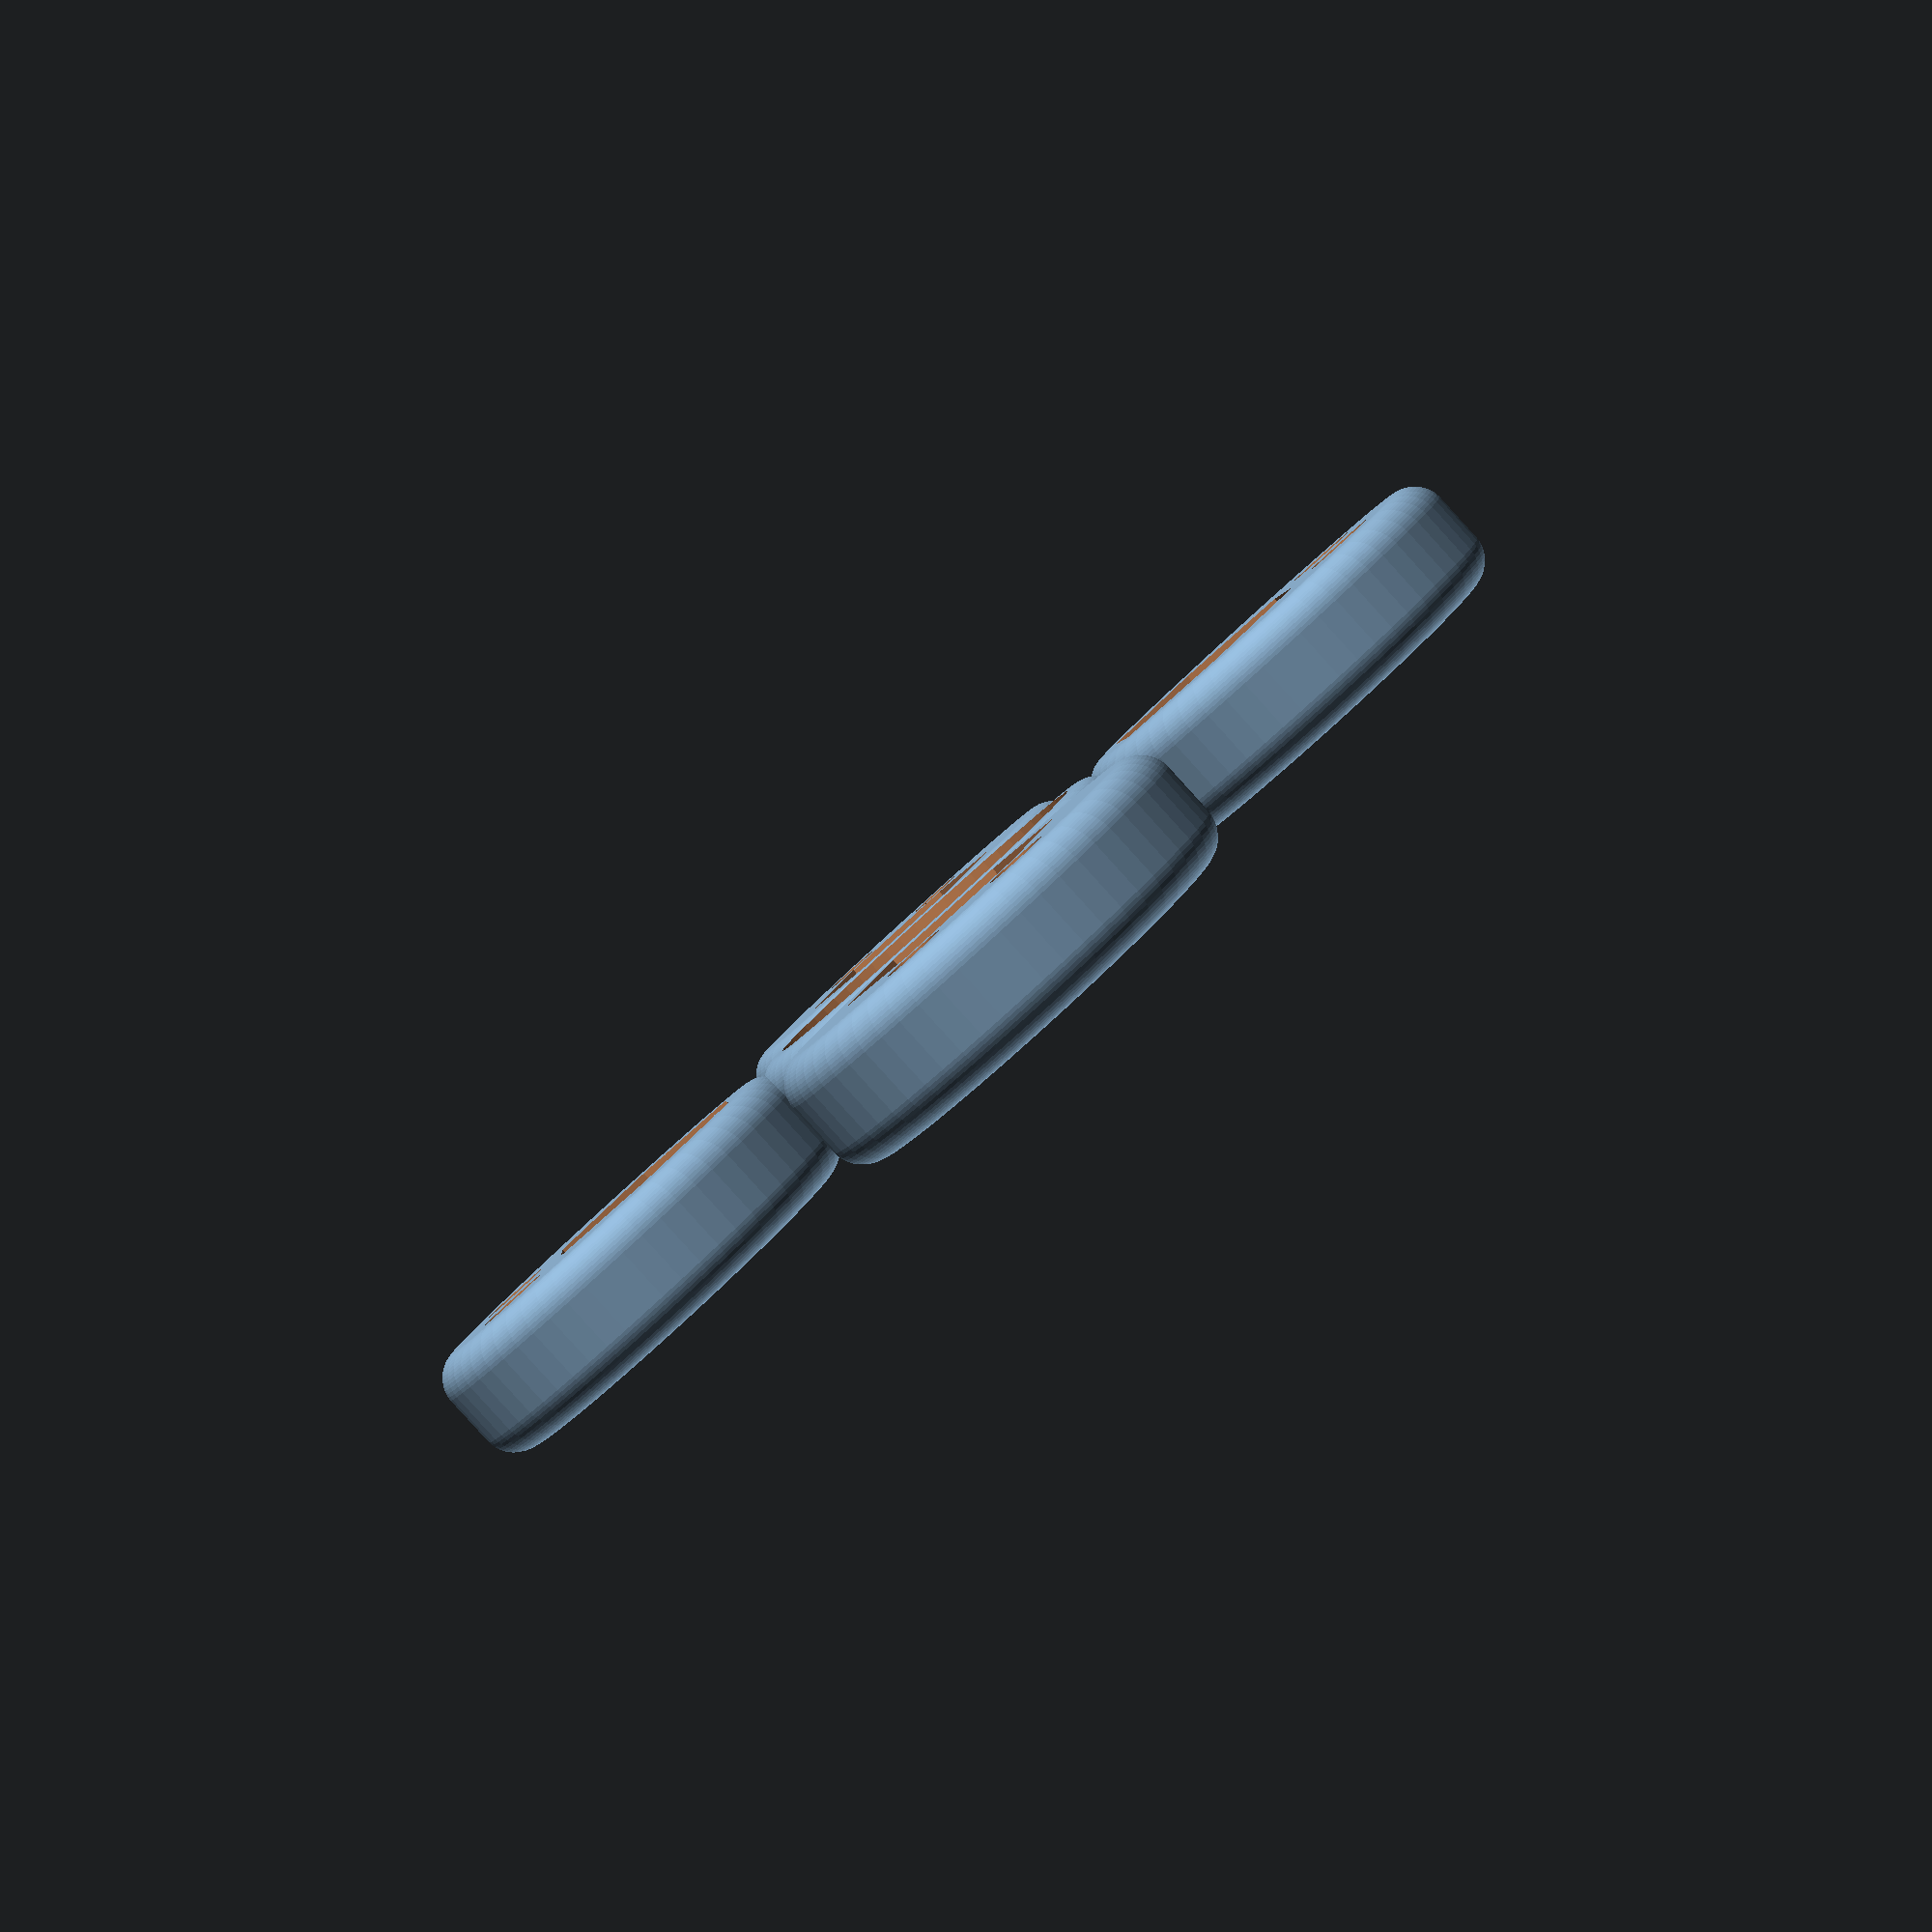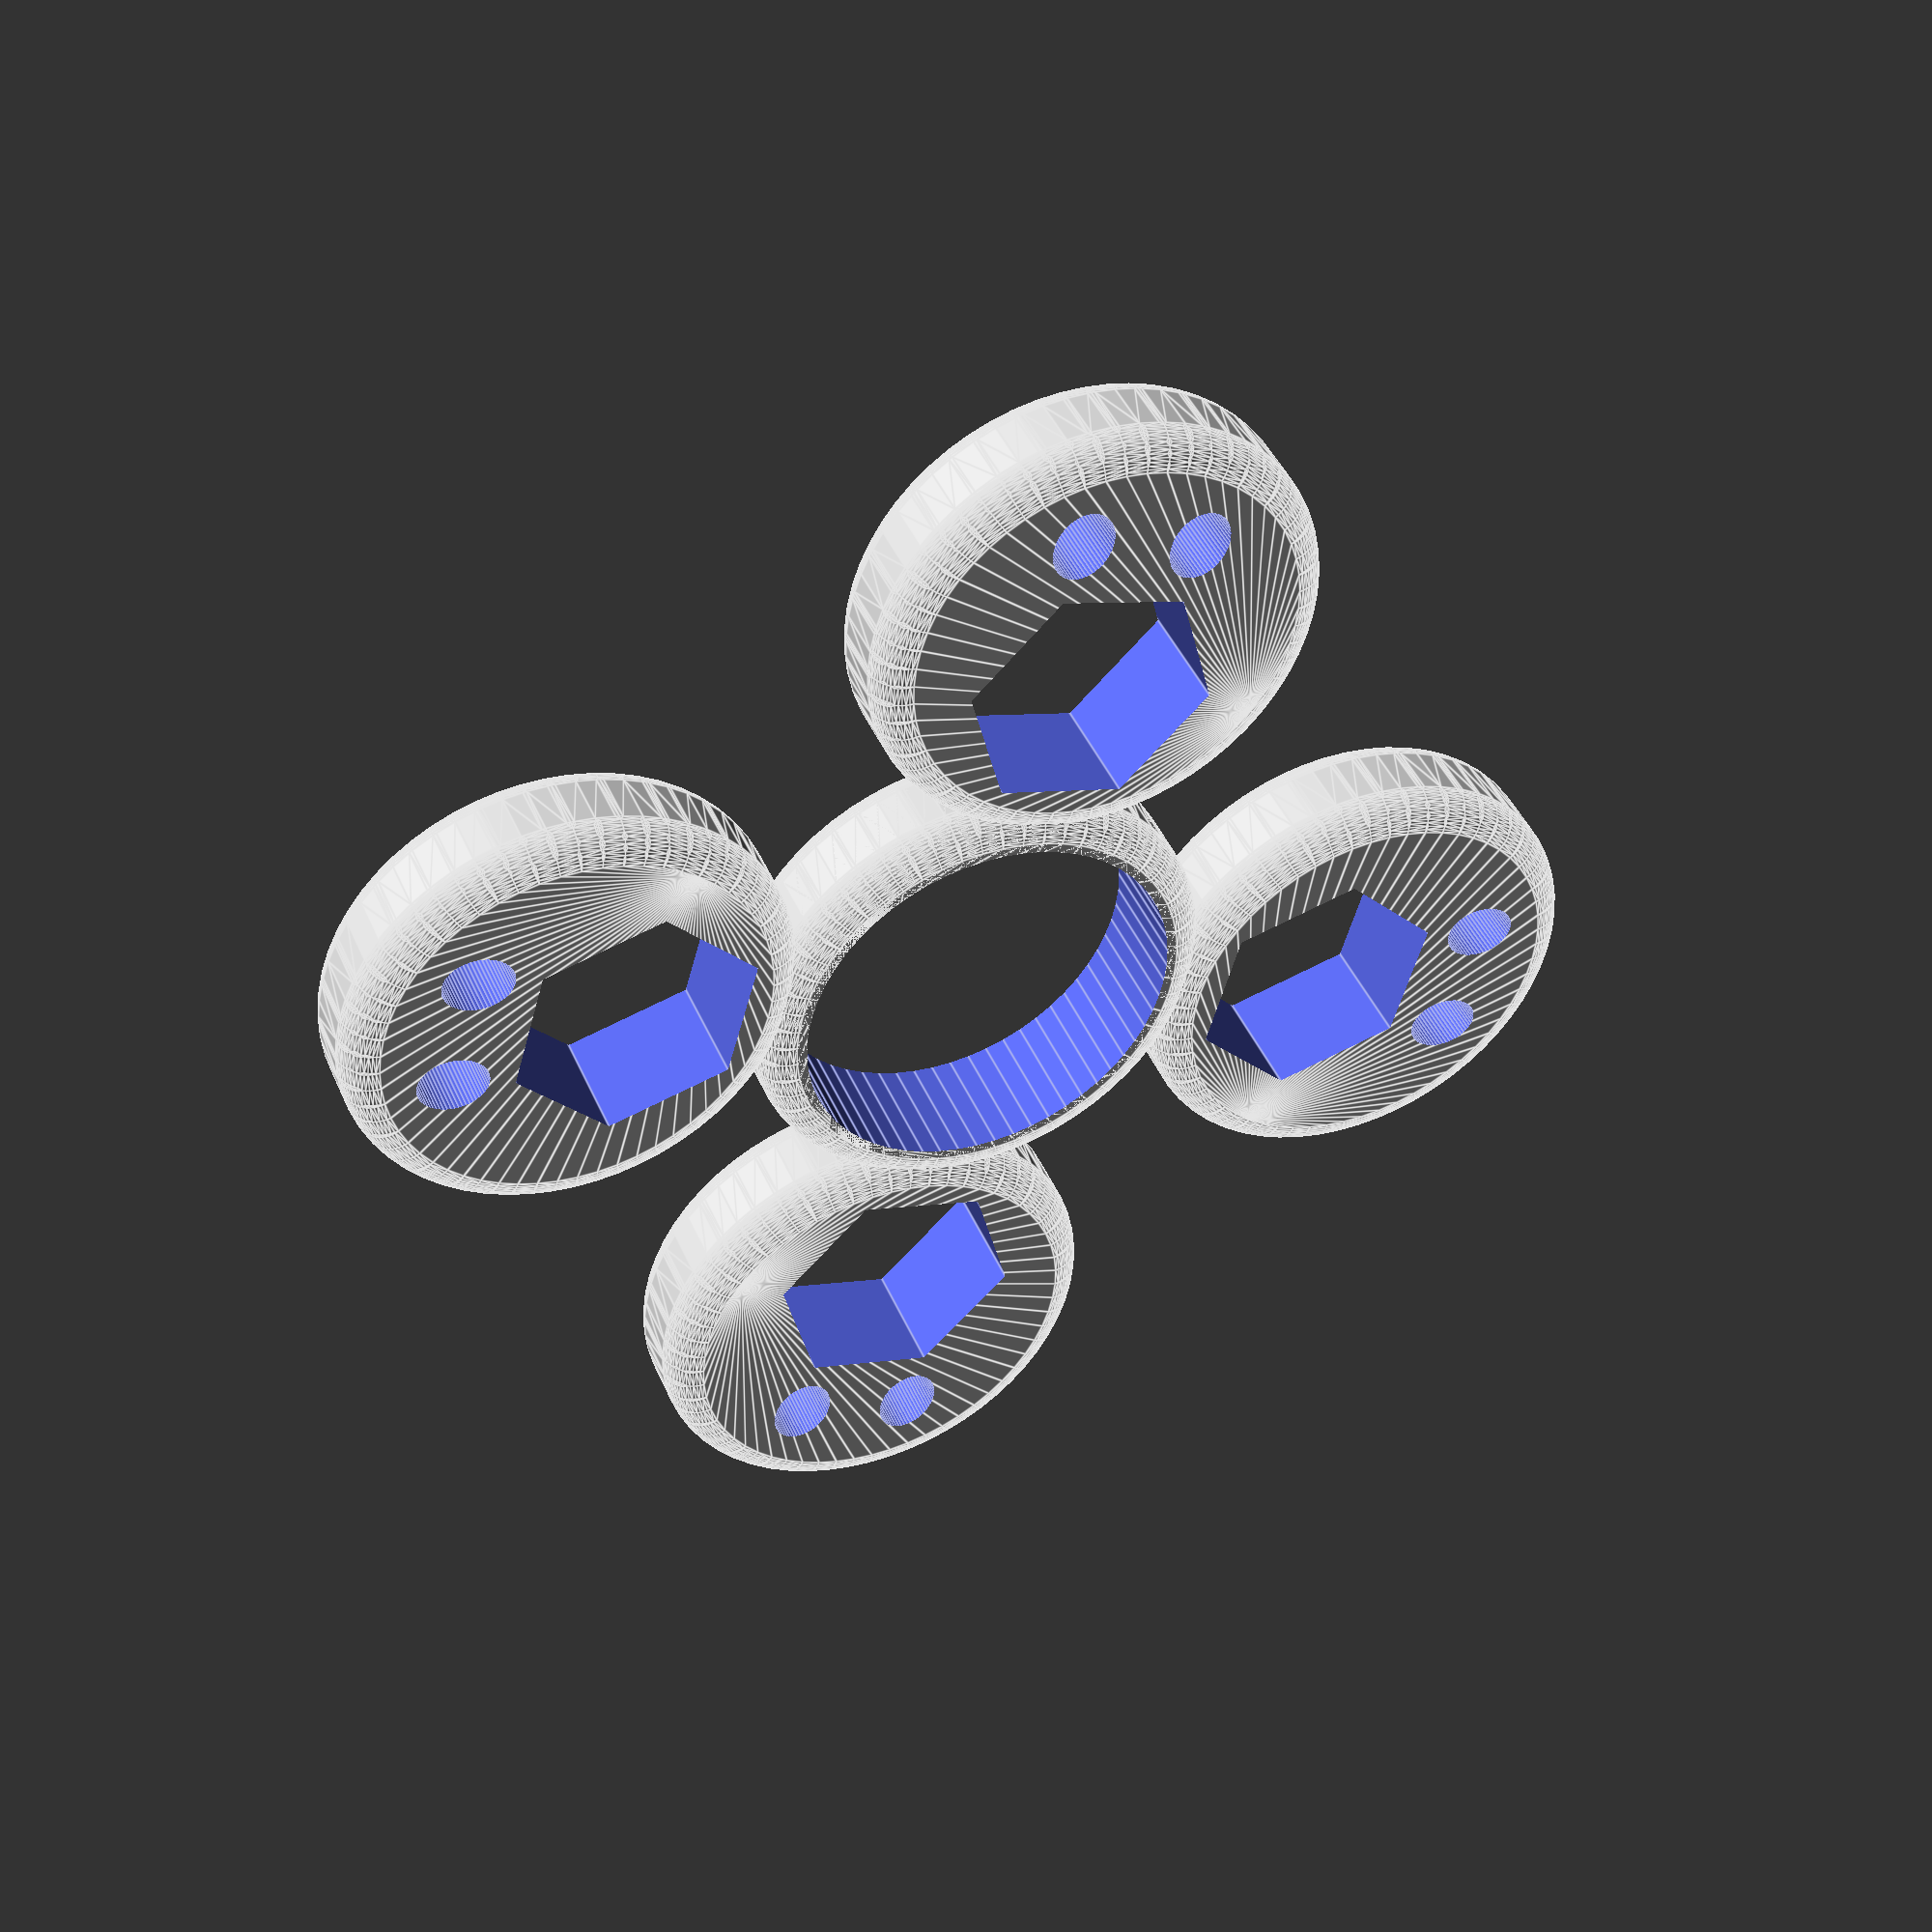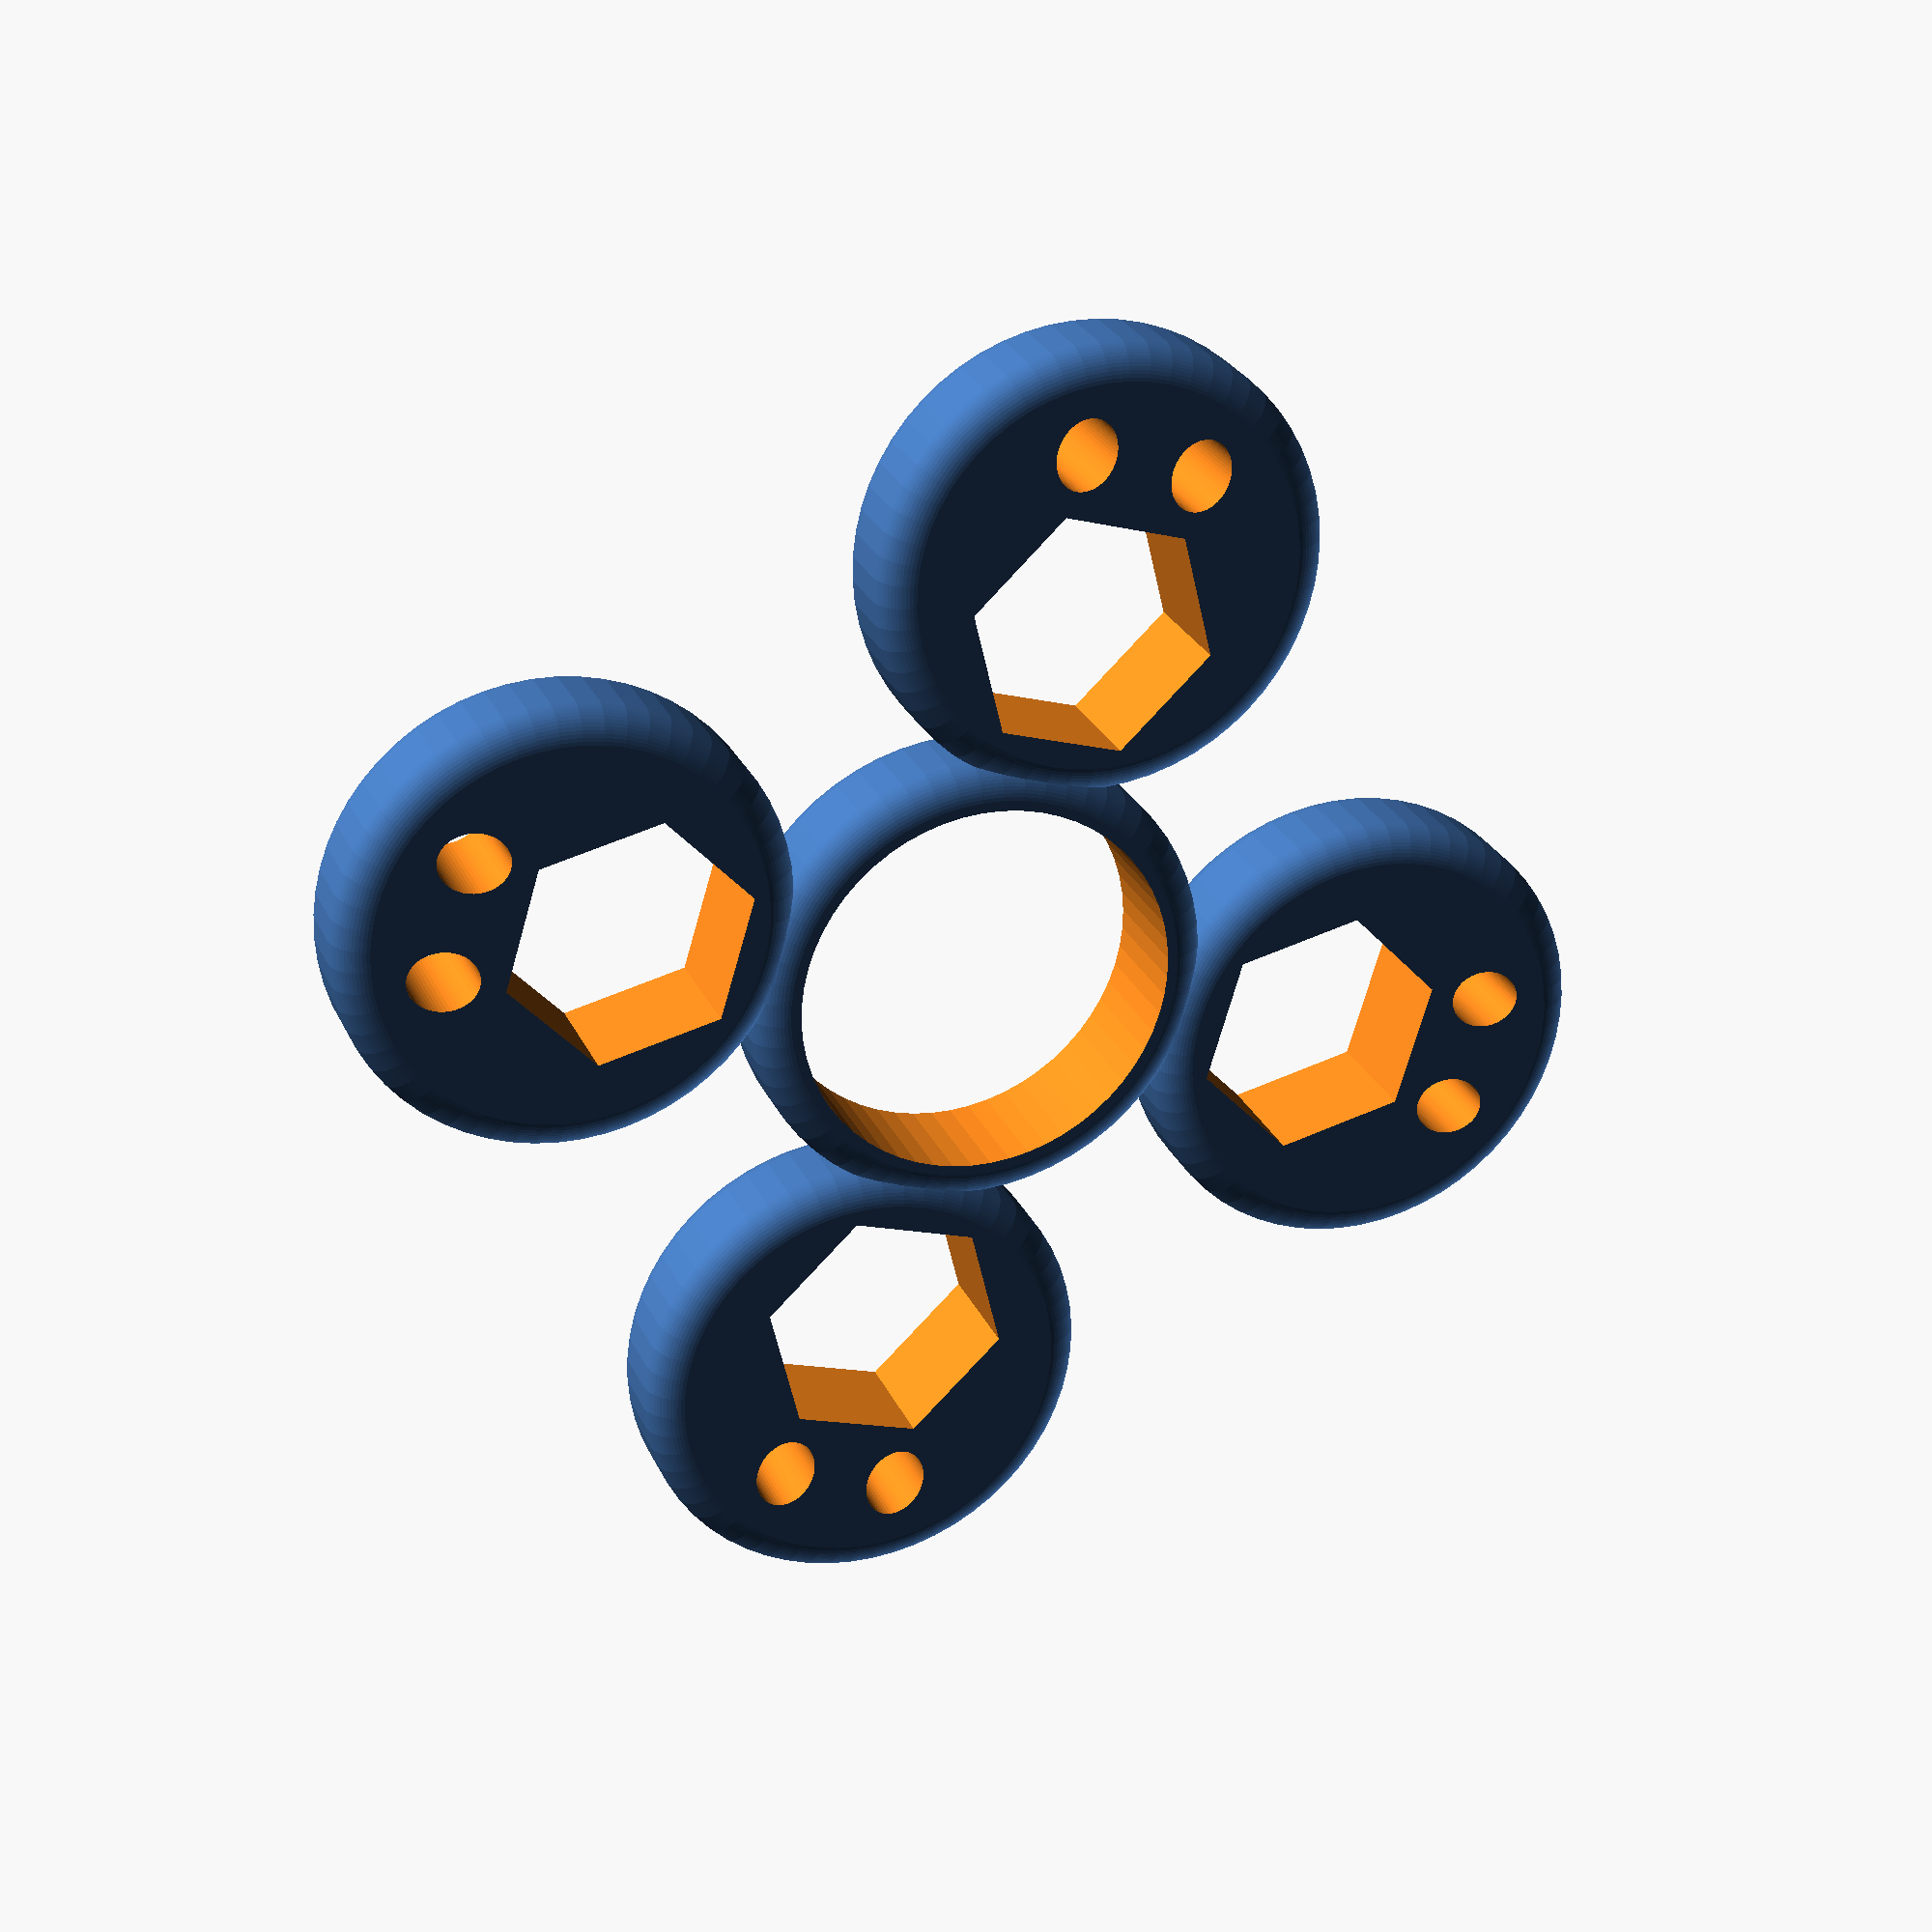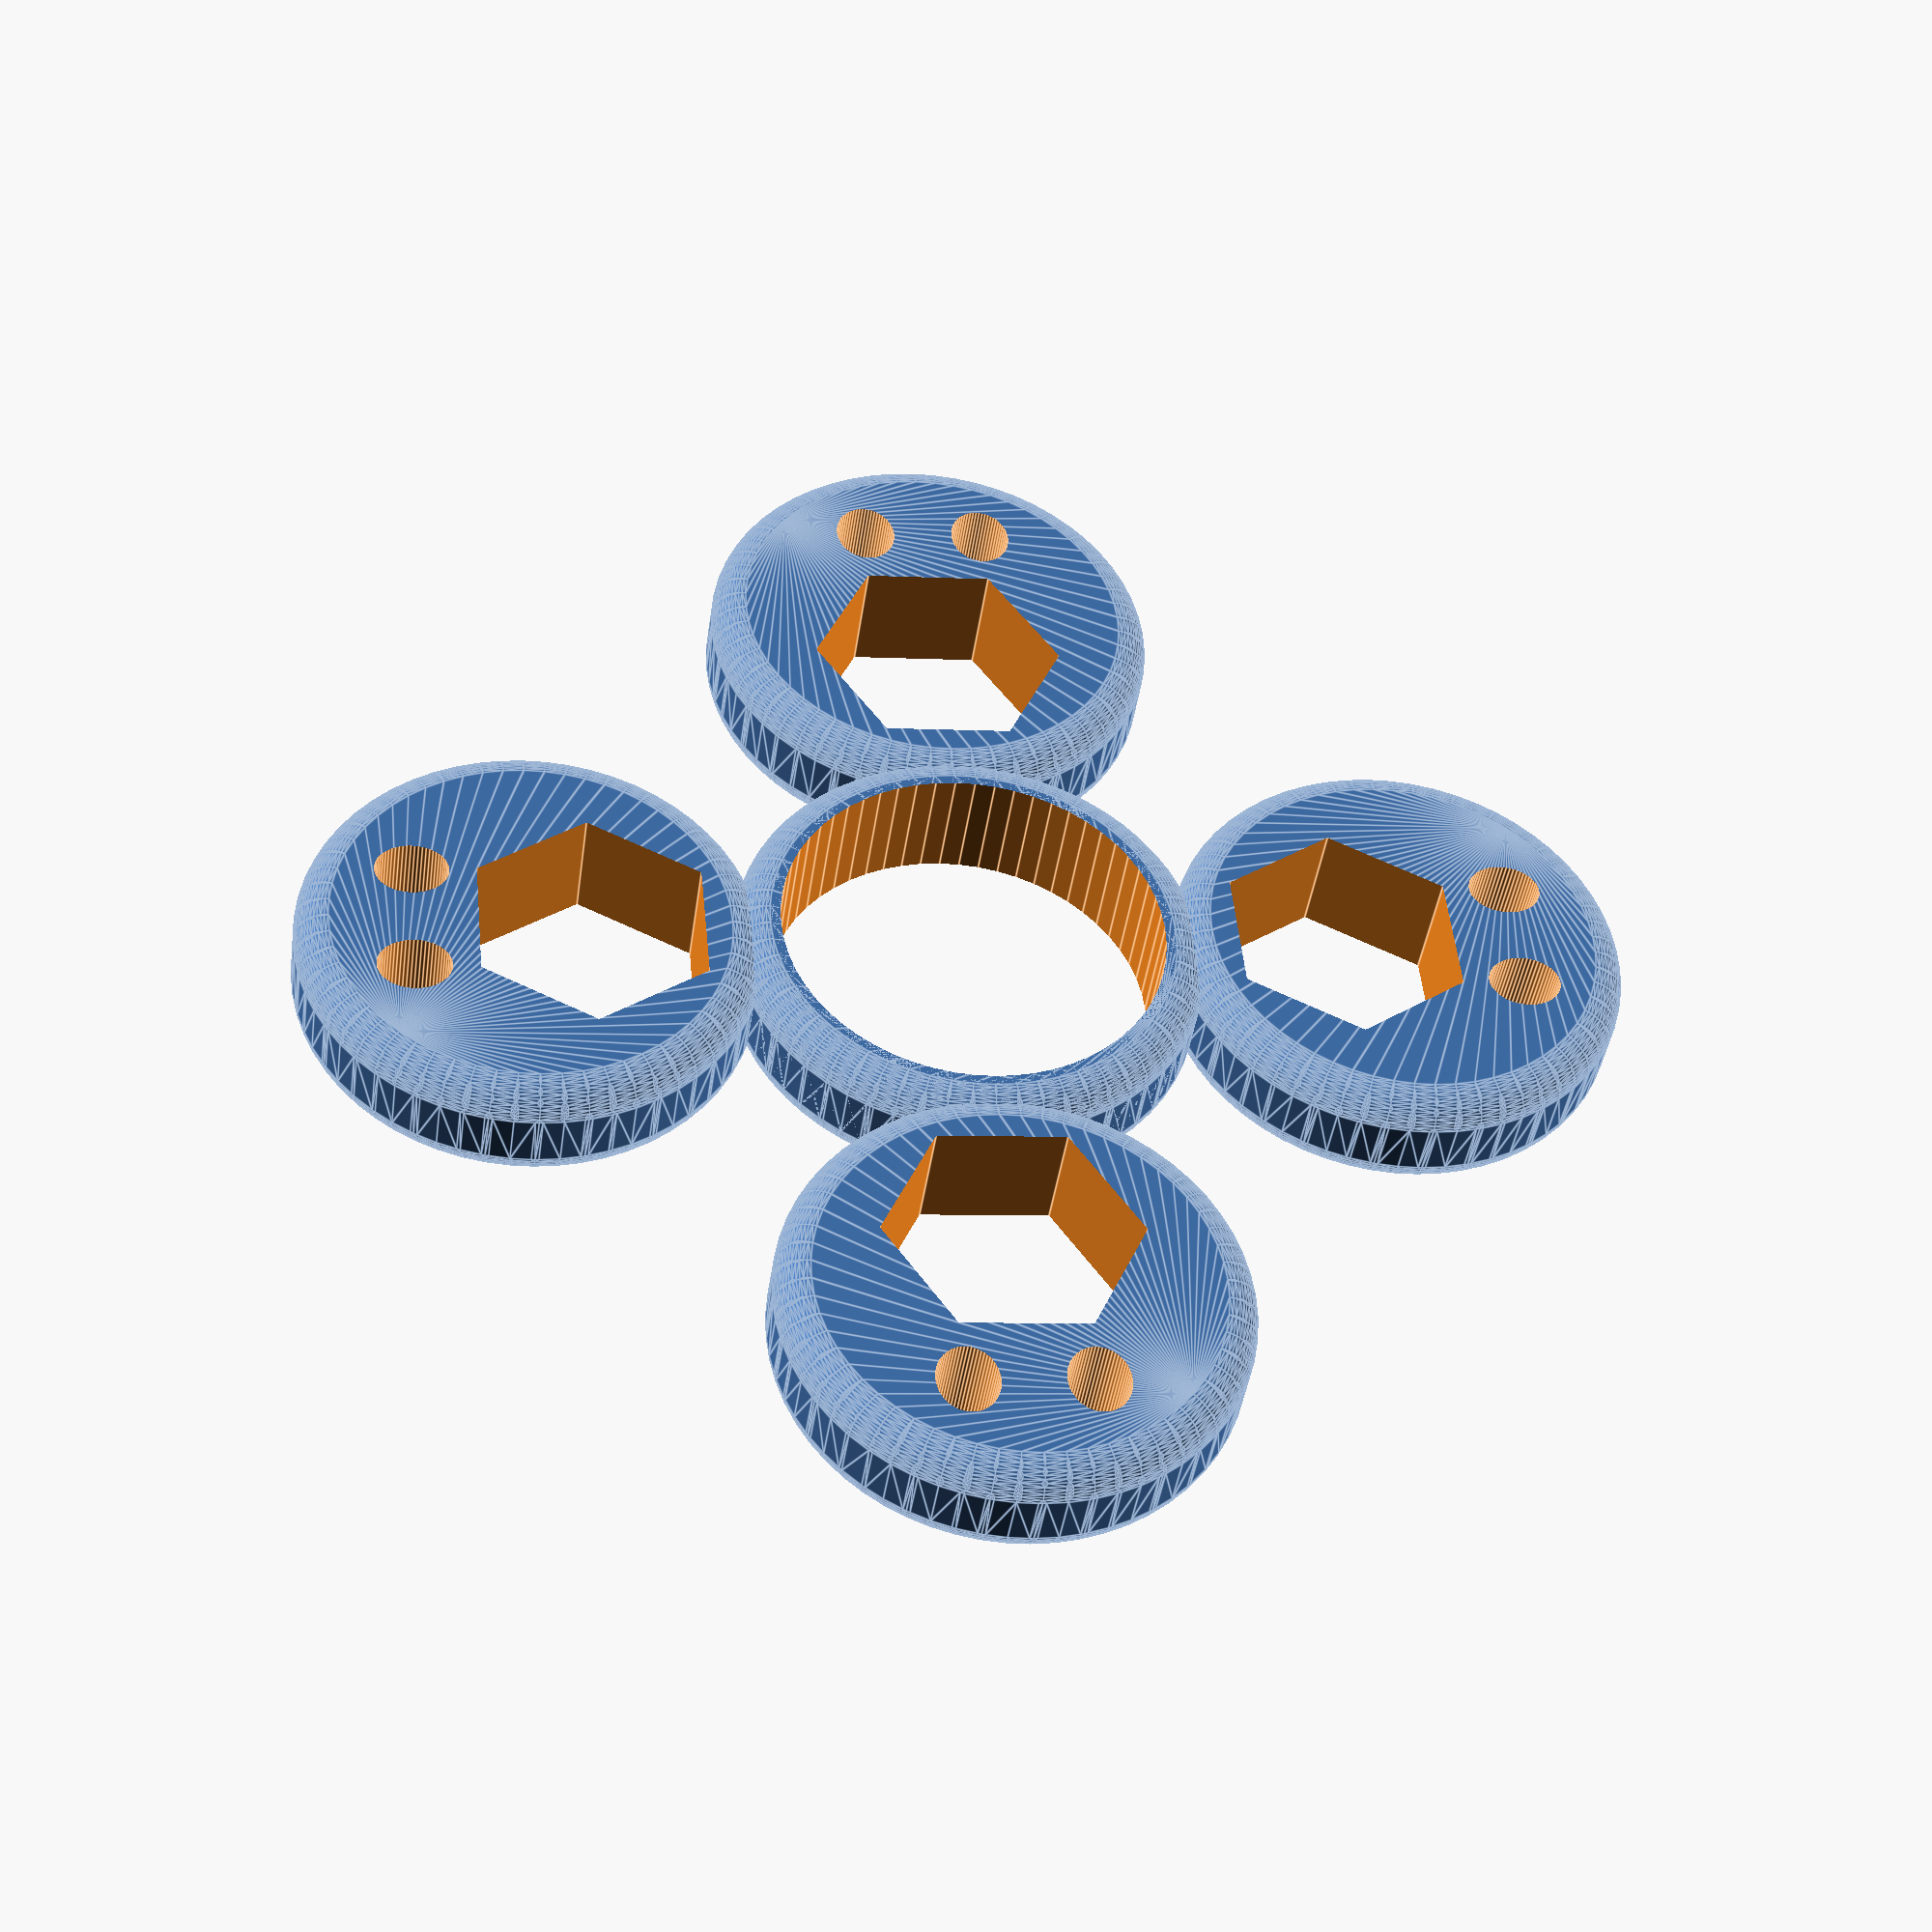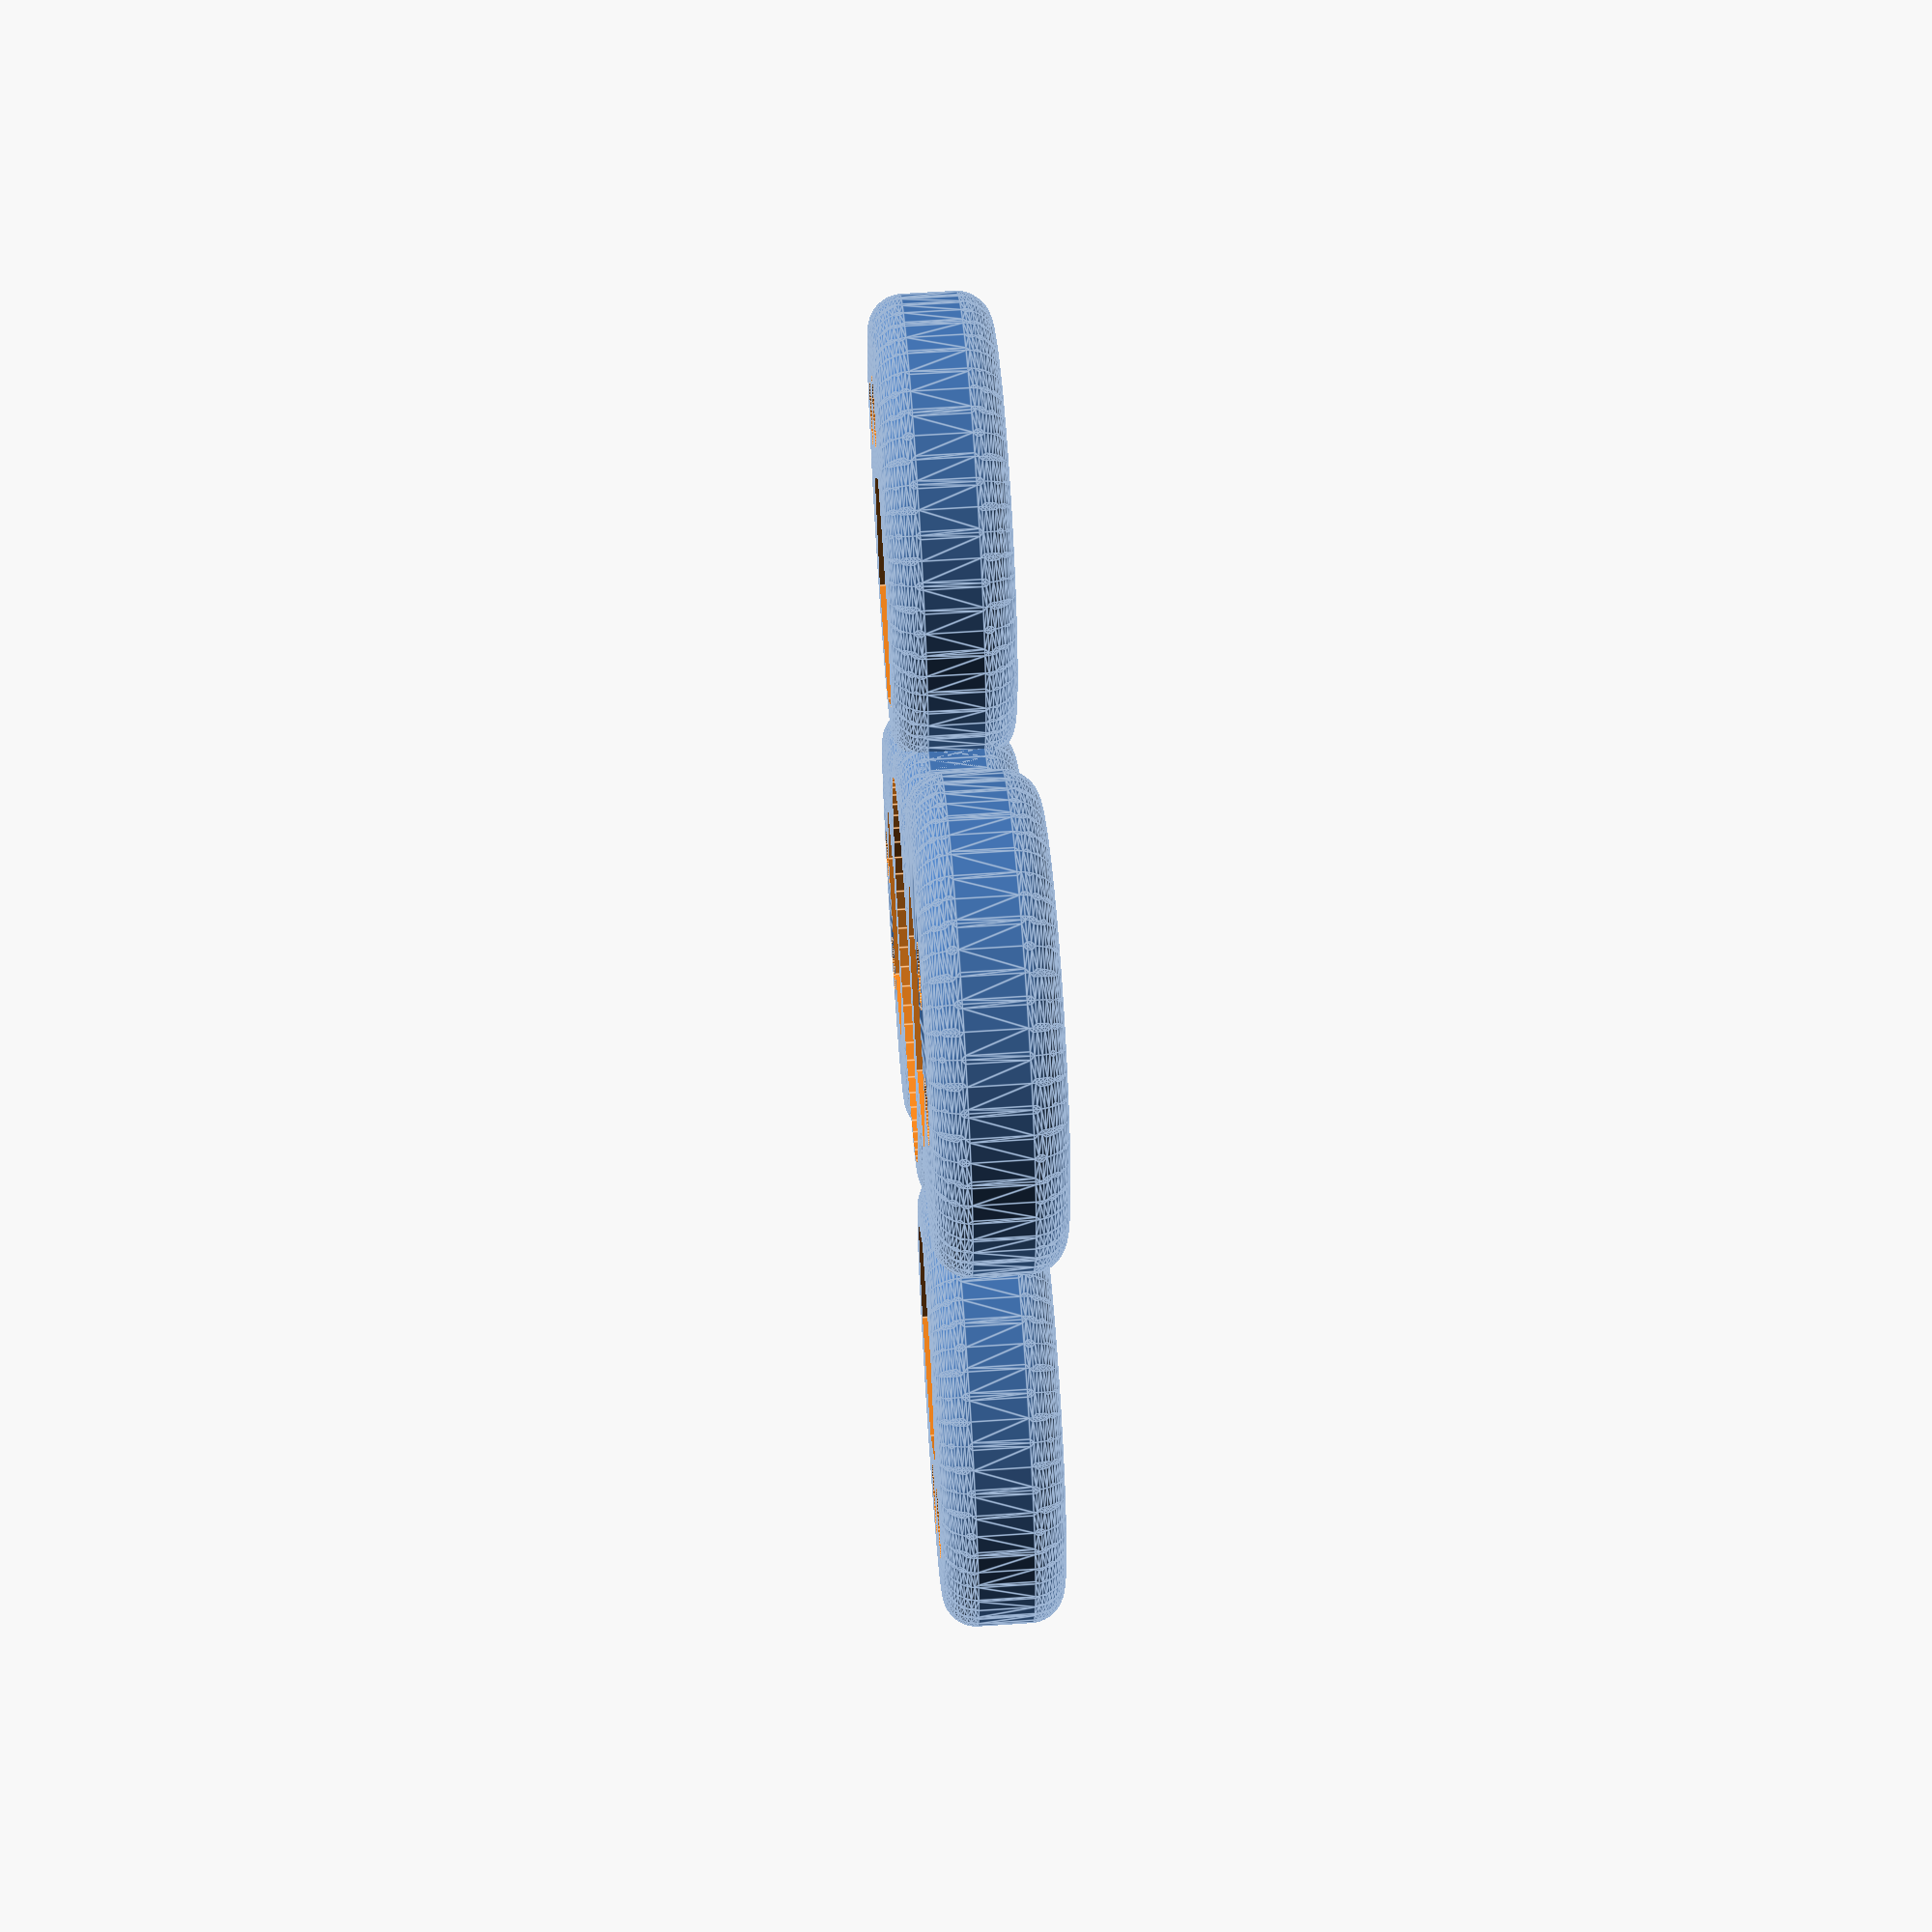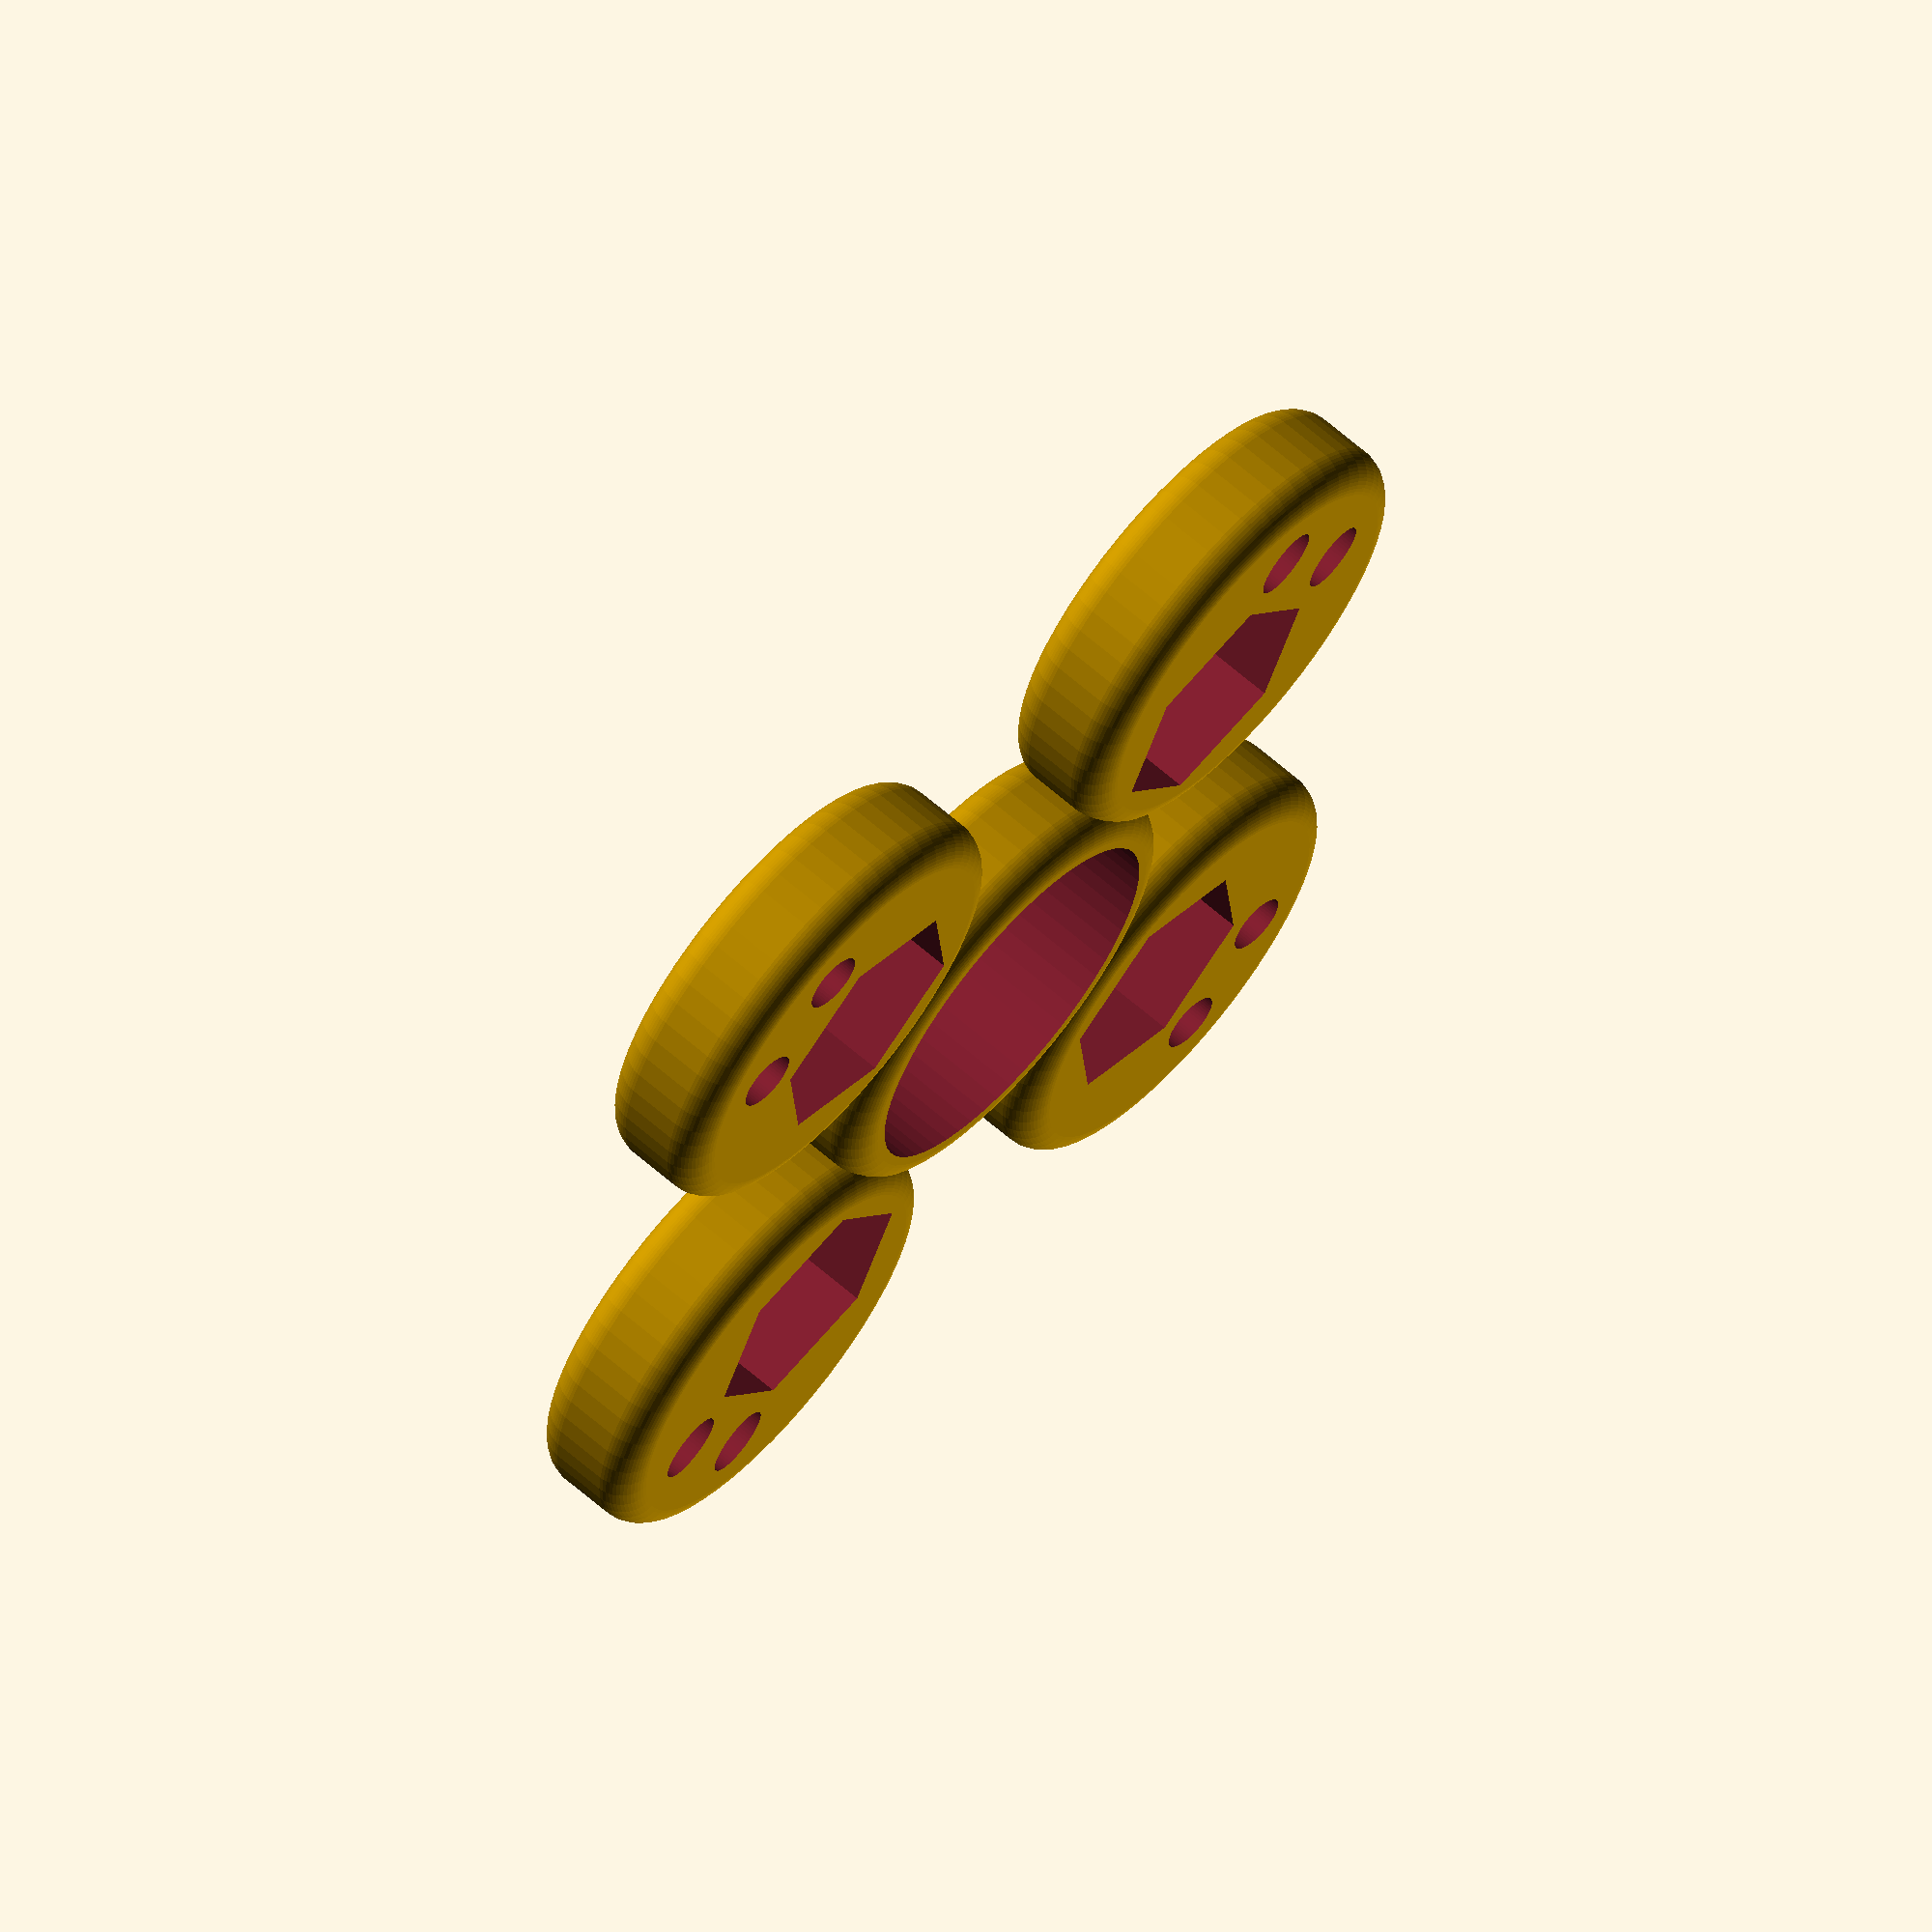
<openscad>
// lucina
// 2017-02-21

// preview[view:south, tilt:top]

// the number of faces
faces = 4; //[2,3,4,5,6]

// the type of weight
whichWeight = "5/16";   //[5/16, M8]

// corner radius in mm; > 0 causes timeout but Create Thing still works
radius = 2;  //[0:.5:3]

/* [Hidden] */
$fn = 60;
x = 0; y = 1; z = 2;
thick = 2.5;
offset = 22;
bearing = [22.1, 22.1, 7]; // 608 bearing
sae = [.577*25.4, .5 * 25.4, 7]; // 5/16 hex nut
metric = [15, 13, 7];   // M8 hex nut
step = 360 / faces;
stop = (faces-1) * step;
enlarge = 1.8;
weight = (whichWeight == "5/16") ? sae : metric;
echo(whichWeight, weight[x], weight[y], weight[z]);

module surprise(rad, wt) {
   diam = wt[x]*enlarge;
   eye = diam / 7.5;
   rotate([0, 0, -90])
      difference() {
         fcylinder(bearing[z], diam, rad);
         union() {
            translate([-diam/7.5, diam/4, 0])
               scale([1, 1.2, 1])            
                  cylinder(bearing[z]*2, d=eye, center=true);
            translate([diam/7.5, diam/4, 0])
               scale([1, 1.2, 1])            
                  cylinder(bearing[z]*2, d=eye, center=true);
            translate([0, -diam/7.75, 0])
               cylinder(bearing[z]*2, d=wt[x], center=true, $fn = 6);
         }
      }
}

module fcylinder(z, x, rad) {
   translate([0, 0, rad-z/2])
      minkowski() {
         cylinder(h=z-2*rad, d=x-2*rad, center=true);
         sphere(rad);
      }
}

difference() {
   union() {
      for ( angle = [0 : step : stop] ) {
         rotate([0, 0, angle]) {
            fcylinder(bearing[z], bearing[x]+2*thick, radius);
            translate([(bearing[x]+ weight[x]*enlarge)/2+thick/3, 0, 0])
               surprise(radius, weight);
         }
      }
   }
   // bearing hole
   cylinder(h=2*bearing[z], d=bearing[x], center=true);
}

</openscad>
<views>
elev=87.0 azim=275.6 roll=222.3 proj=p view=solid
elev=316.8 azim=74.1 roll=157.9 proj=p view=edges
elev=334.3 azim=163.3 roll=160.1 proj=p view=wireframe
elev=221.3 azim=84.3 roll=187.9 proj=p view=edges
elev=299.5 azim=233.6 roll=266.0 proj=p view=edges
elev=294.8 azim=215.4 roll=131.3 proj=o view=solid
</views>
